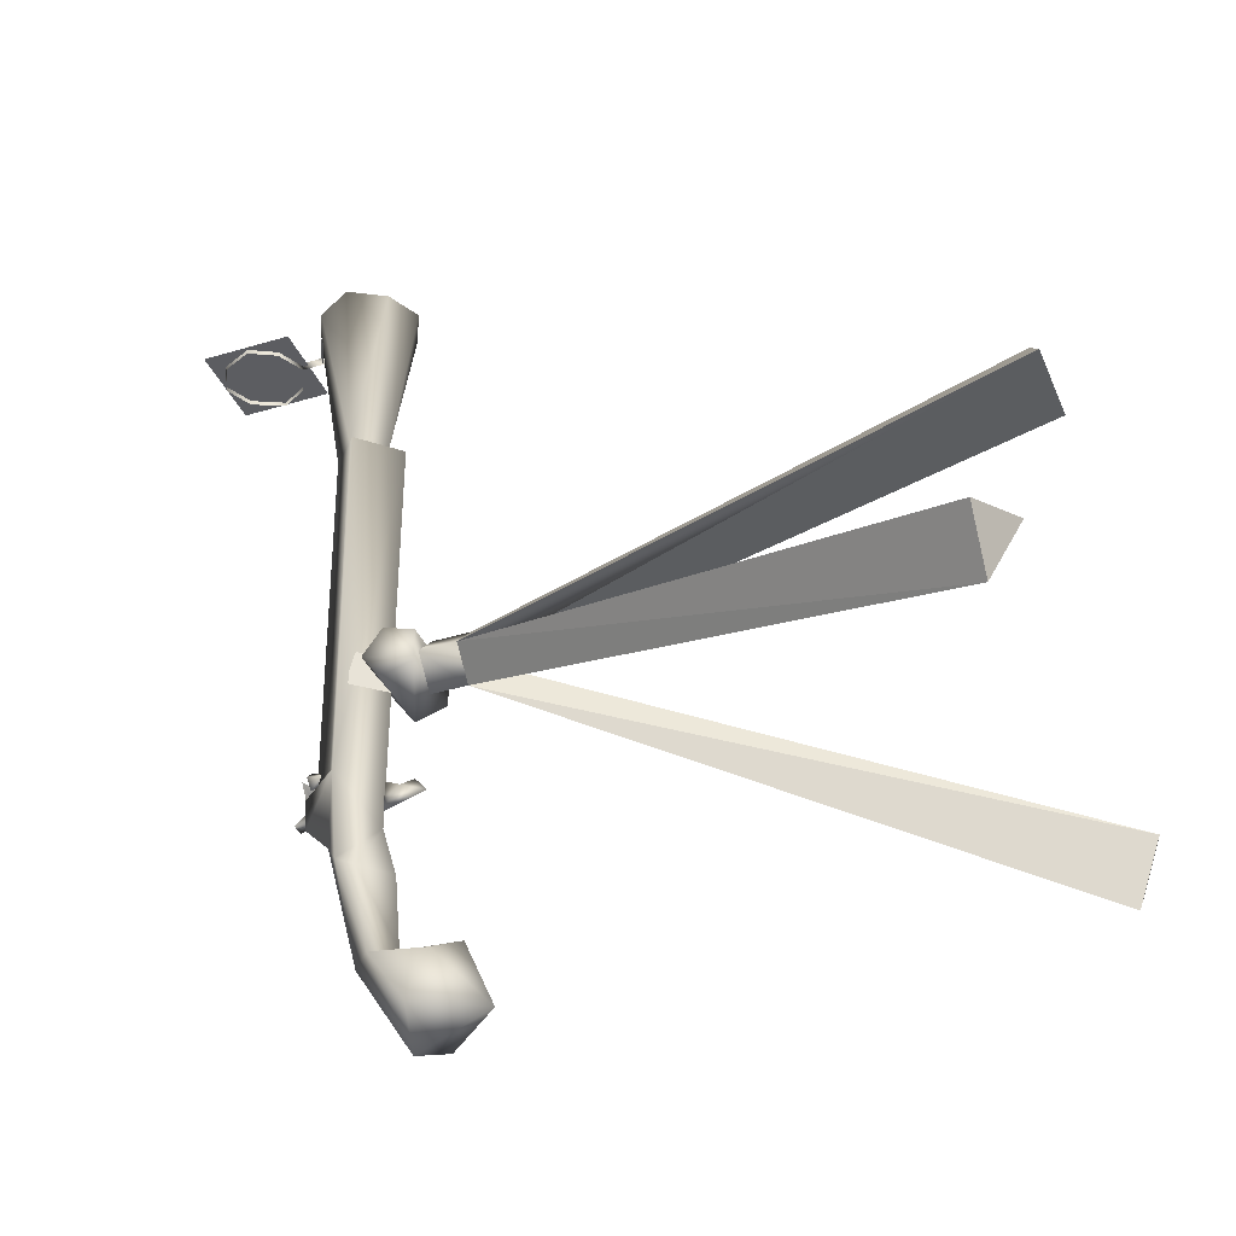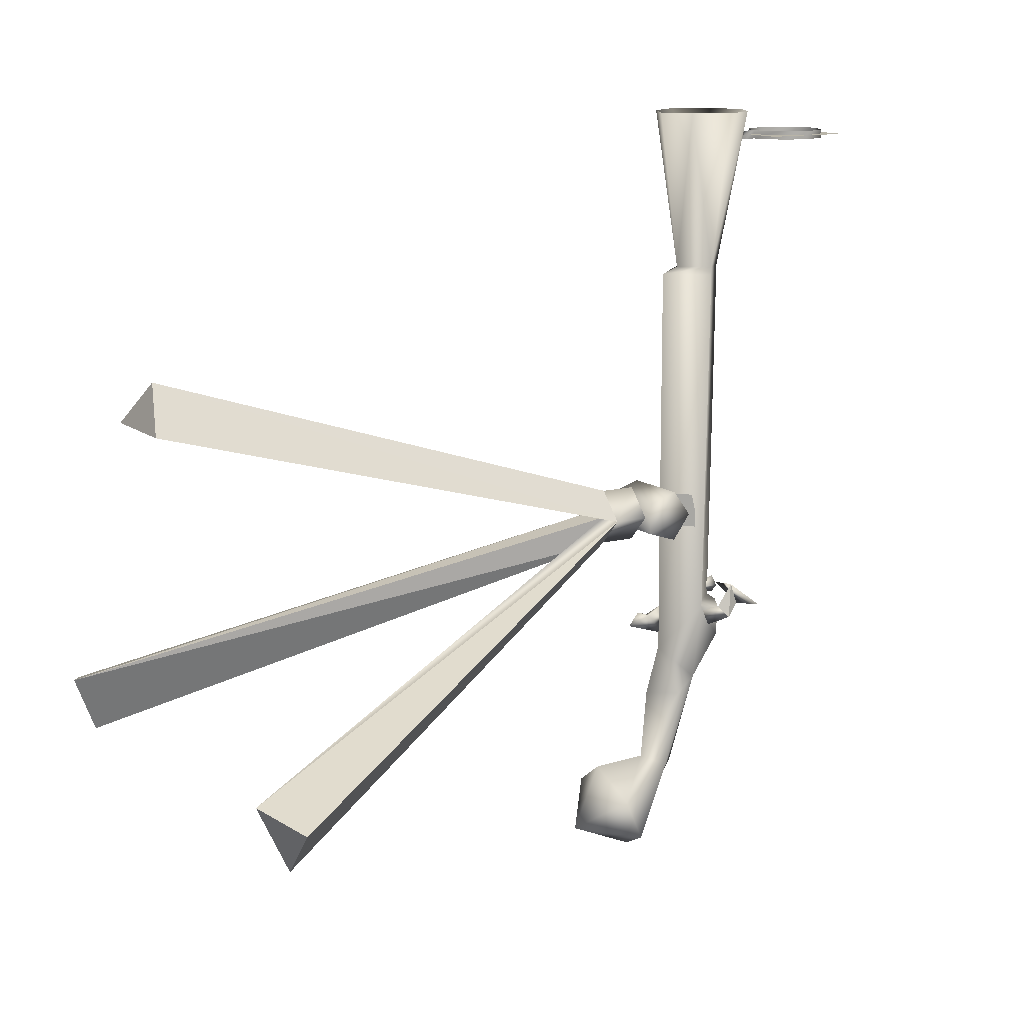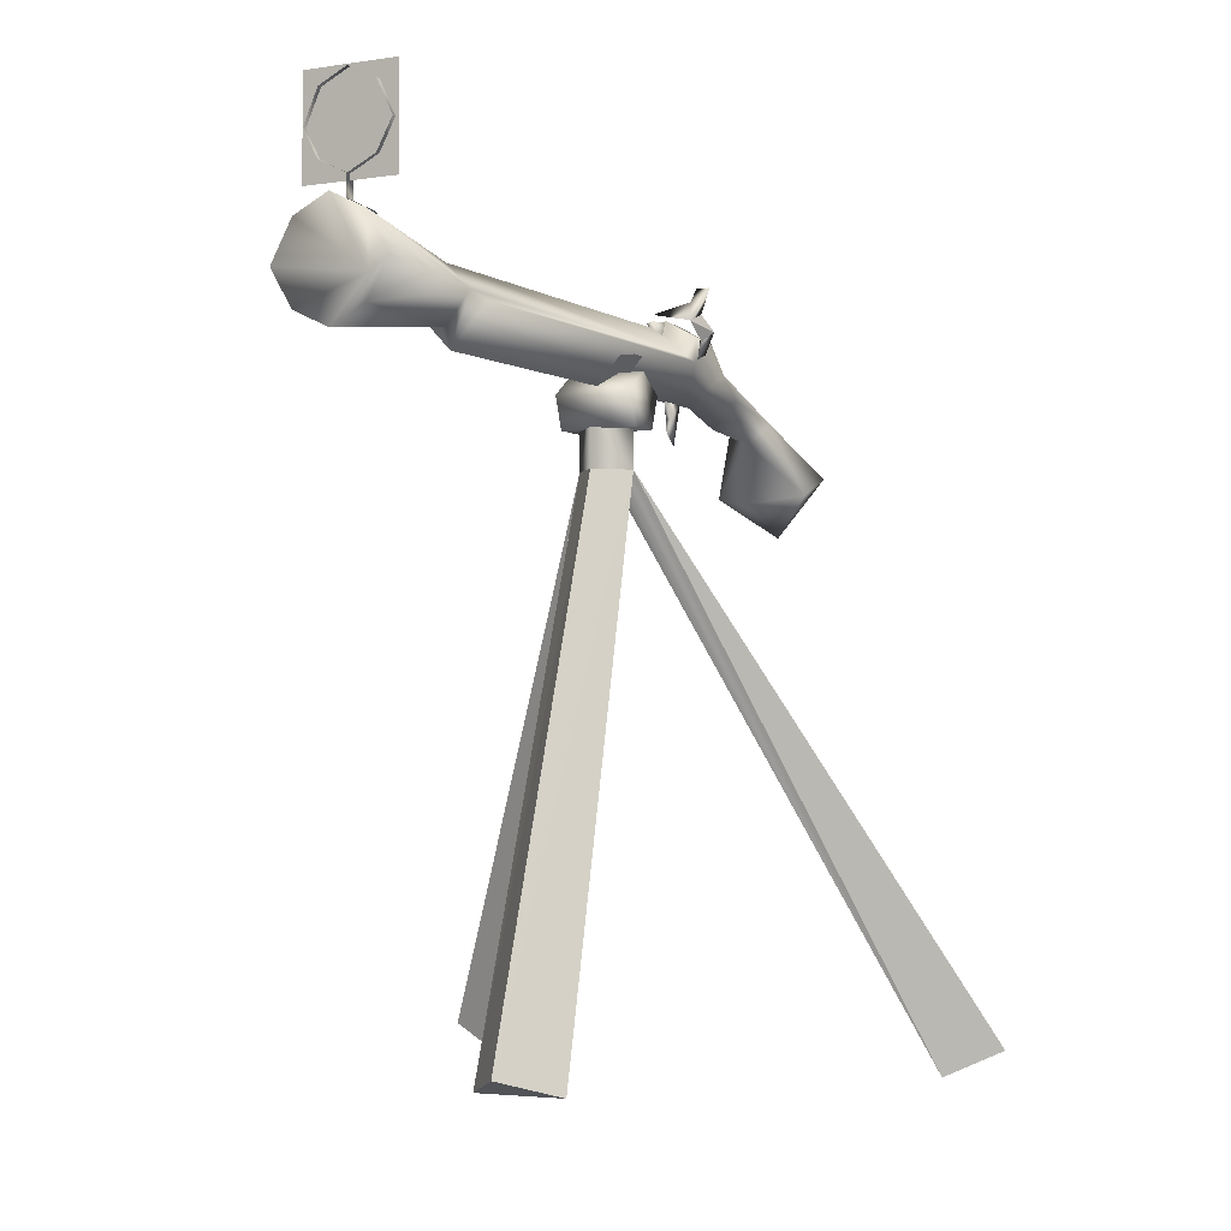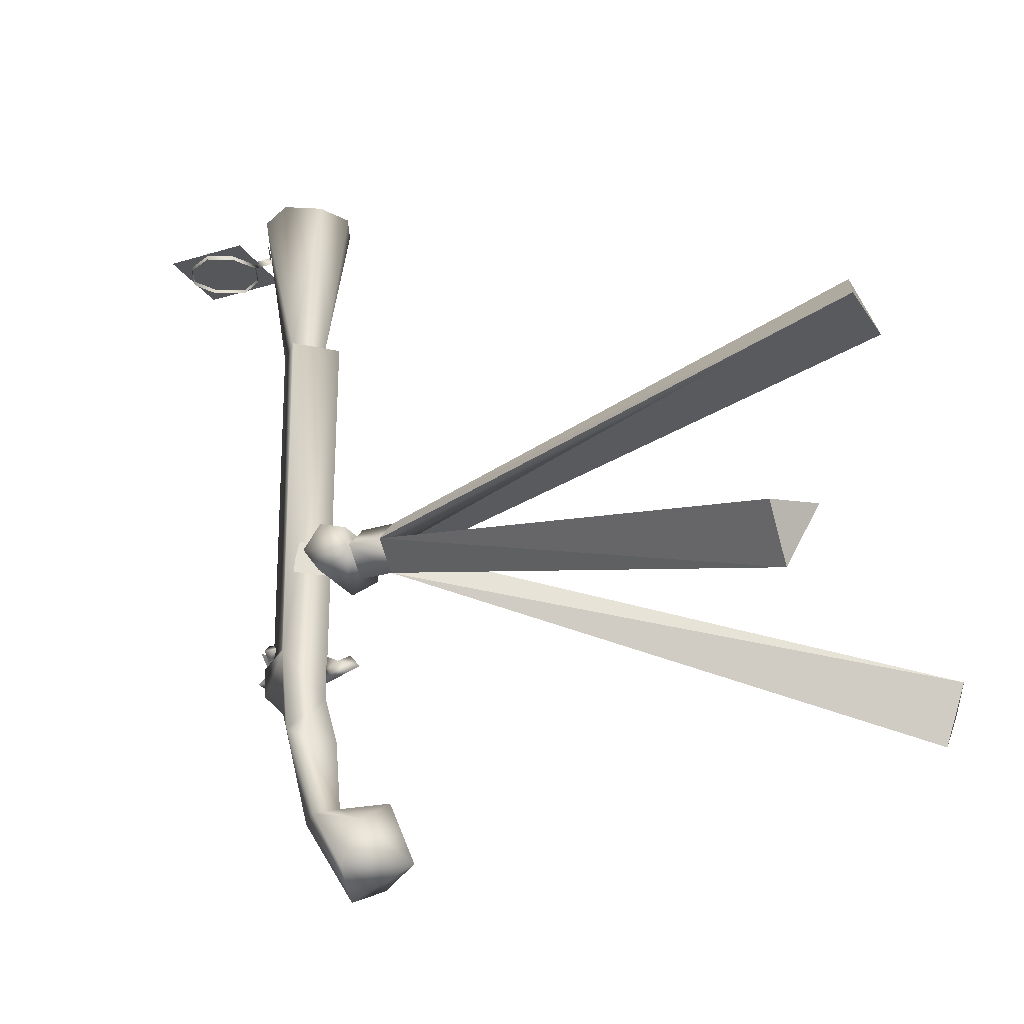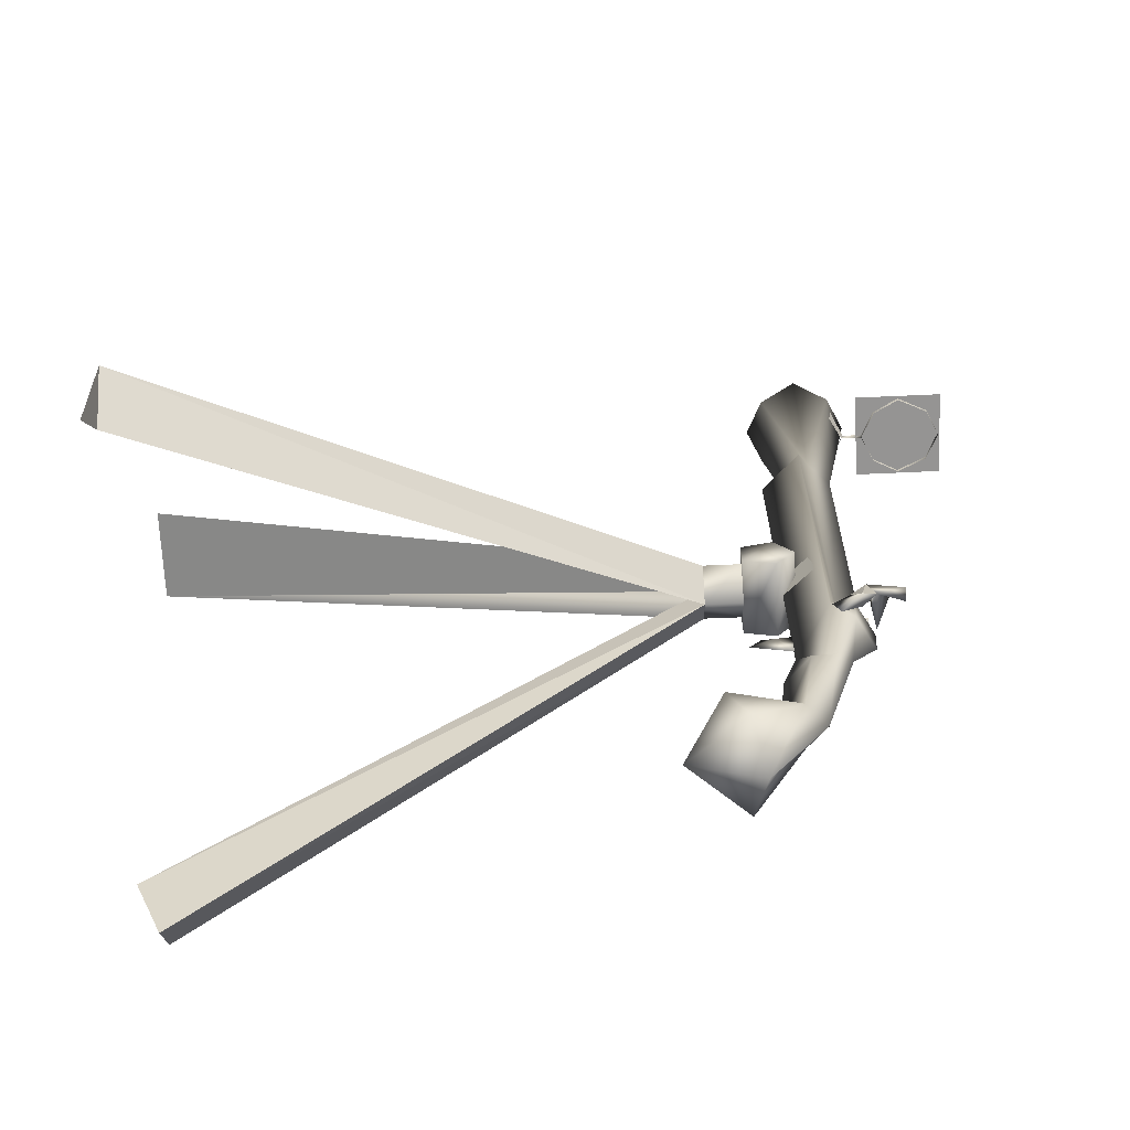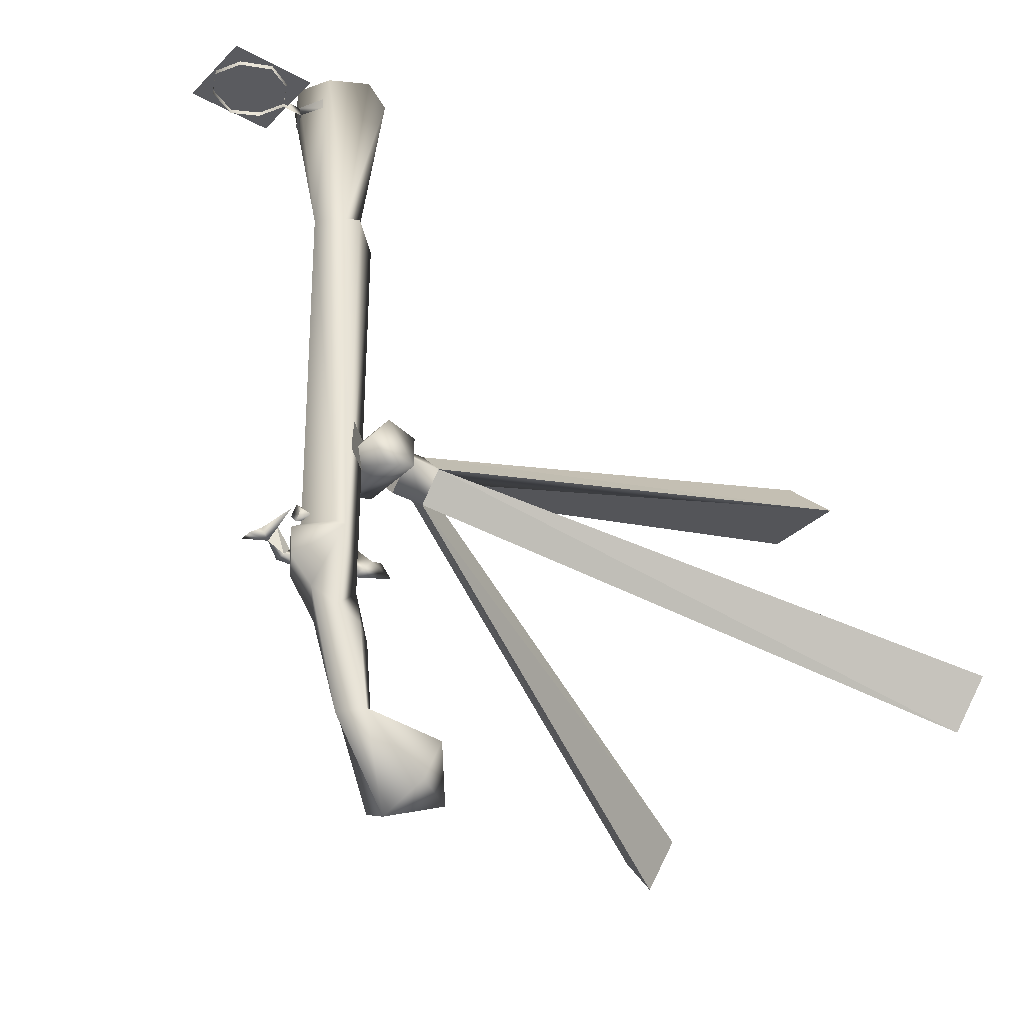
<metadata>
{"format":"obj","ext":"obj","renderer":"f3d","projection":"perspective","resolution":1024,"background":"white","views":[{"elev":-37.2,"azim":-68.8,"up":"+Z"},{"elev":13.0,"azim":59.2,"up":"+Z"},{"elev":-3.2,"azim":28.8,"up":"+Y"},{"elev":-26.4,"azim":-64.3,"up":"+Z"},{"elev":-67.1,"azim":92.6,"up":"+Z"},{"elev":-32.9,"azim":-126.9,"up":"+Z"}]}
</metadata>
<code>
o
v -0.4224 -0.001824 -0.422
v -0.5359 0.0511 -0.4528
v -0.4538 0.05424 -0.5476
v 0.06437 1.382 -0.33
v 0.05156 1.353 -0.3551
v 0.06437 1.366 -0.2843
v 0.05156 1.353 -0.3551
v 0.06437 1.332 -0.331
v 0.06437 1.366 -0.2843
v 0.06437 1.382 -0.33
v 0.06437 1.366 -0.2843
v 0.07826 1.353 -0.3551
v 0.06437 1.366 -0.2843
v 0.06437 1.332 -0.331
v 0.07826 1.353 -0.3551
v -0.01376 1.233 -0.3298
v -0.007269 1.196 -0.3499
v -0.01376 1.232 -0.3958
v -0.01376 1.17 -0.3408
v -0.02025 1.196 -0.3499
v -0.01376 1.146 -0.369
v -0.007269 1.196 -0.3499
v 0.06098 1.149 -0.1433
v 0.06098 1.212 -0.05705
v 0.06098 1.149 -0.07741
v 0.06098 1.251 -0.1103
v 0.06098 1.212 -0.1636
v -0.06929 1.149 -0.1109
v 0.04084 1.149 -0.1109
v -0.01403 1.149 -0.1682
v -0.06929 1.149 -0.1109
v -0.01403 1.15 -0.05242
v 0.04084 1.149 -0.1109
v -0.4224 -0.001824 -0.422
v -0.4538 0.05424 -0.5476
v -0.01403 1.076 -0.1683
v -0.06893 1.076 -0.1108
v -0.4224 -0.001824 -0.422
v -0.01197 1.076 -0.1108
v -0.4224 -0.001824 -0.422
v -0.06893 1.076 -0.1108
v -0.5359 0.0511 -0.4528
v -0.4538 0.05424 -0.5476
v -0.5359 0.0511 -0.4528
v -0.06893 1.076 -0.1108
v -0.06893 1.076 -0.1108
v -0.01403 1.076 -0.1683
v -0.4538 0.05424 -0.5476
v 0.4937 0.0004753 -0.422
v 0.601 0.05052 -0.4528
v 0.04087 1.076 -0.1108
v -0.01403 1.076 -0.1683
v 0.4937 0.0004753 -0.422
v -0.01197 1.076 -0.1108
v 0.4937 0.0004753 -0.422
v -0.01403 1.076 -0.1683
v 0.5189 0.05365 -0.5476
v 0.601 0.05052 -0.4528
v 0.5189 0.05365 -0.5476
v -0.01403 1.076 -0.1683
v -0.01403 1.076 -0.1683
v 0.04087 1.076 -0.1108
v 0.601 0.05052 -0.4528
v 0.07655 0.001192 0.1889
v -0.1046 0.001192 0.1889
v -0.01197 1.076 -0.1108
v -0.01197 1.076 -0.1108
v 0.04087 1.076 -0.1108
v 0.07655 0.001192 0.1889
v -0.01403 1.076 -0.1683
v -0.01197 1.076 -0.1108
v -0.4224 -0.001824 -0.422
v 0.04087 1.076 -0.1108
v 0.4937 0.0004753 -0.422
v -0.06893 1.076 -0.1108
v -0.1046 0.001192 0.1889
v -0.1046 0.001192 0.1889
v -0.01403 0.03416 0.2797
v -0.01403 1.076 -0.05228
v -0.01403 1.076 -0.05228
v -0.06893 1.076 -0.1108
v -0.1046 0.001192 0.1889
v -0.01403 0.03416 0.2797
v 0.07655 0.001192 0.1889
v 0.04087 1.076 -0.1108
v 0.04087 1.076 -0.1108
v -0.01403 1.076 -0.05228
v -0.01403 0.03416 0.2797
v 0.07655 0.001192 0.1889
v -0.01403 0.03416 0.2797
v -0.1046 0.001192 0.1889
v 0.601 0.05052 -0.4528
v 0.4937 0.0004753 -0.422
v 0.5189 0.05365 -0.5476
v -0.03272 1.369 -0.3003
v -0.02685 1.344 -0.3003
v -0.01408 1.344 -0.2876
v -0.01408 1.369 -0.319
v -0.01408 1.344 -0.3131
v 0.004569 1.369 -0.3003
v -0.001306 1.344 -0.3003
v -0.01408 1.369 -0.2817
v -0.1032 1.449 0.7045
v -0.1032 1.632 0.7045
v 0.0754 1.449 0.7045
v 0.0754 1.632 0.7045
v -0.01403 1.416 0.6952
v -0.06122 1.391 0.6952
v -0.01403 1.421 0.7132
v -0.068 1.395 0.7132
v 0.03318 1.39 0.6952
v -0.01403 1.416 0.6952
v -0.01403 1.421 0.7132
v 0.04118 1.394 0.7132
v -0.09641 1.54 0.6952
v -0.06906 1.487 0.6952
v -0.09666 1.54 0.7128
v -0.06894 1.487 0.7128
v -0.01403 1.46 0.6952
v -0.01403 1.46 0.7128
v 0.03951 1.486 0.7128
v 0.04074 1.487 0.6952
v 0.06964 1.54 0.7128
v 0.06949 1.54 0.6952
v -0.01403 1.46 0.7128
v -0.01403 1.416 0.6952
v -0.01403 1.46 0.6952
v -0.01403 1.421 0.7132
v -0.06786 1.283 -0.1467
v -0.01403 1.223 -0.07459
v -0.06786 1.284 -0.07459
v -0.01403 1.223 -0.1467
v -0.01403 1.223 -0.07459
v -0.01403 1.223 -0.1467
v 0.0398 1.283 -0.1467
v 0.0398 1.284 -0.07459
v -0.01408 1.369 -0.319
v -0.03272 1.369 -0.3003
v -0.01408 1.363 -0.3003
v 0.004569 1.369 -0.3003
v -0.01408 1.369 -0.2817
v -0.08781 1.149 -0.1433
v -0.08781 1.251 -0.1103
v -0.08781 1.212 -0.1636
v -0.08781 1.212 -0.05705
v -0.08781 1.149 -0.07741
v 0.04087 1.076 -0.1108
v 0.04084 1.149 -0.1109
v -0.01403 1.15 -0.05242
v -0.01403 1.076 -0.05228
v -0.06893 1.076 -0.1108
v -0.06929 1.149 -0.1109
v 0.04084 1.149 -0.1109
v 0.04087 1.076 -0.1108
v -0.01403 1.076 -0.1683
v -0.01403 1.149 -0.1682
v -0.06929 1.149 -0.1109
v -0.06893 1.076 -0.1108
v 0.05146 1.3 -0.3386
v 0.05146 1.315 -0.3729
v 0.07826 1.353 -0.3551
v 0.06437 1.332 -0.331
v 0.05156 1.353 -0.3551
v 0.07826 1.353 -0.3551
v 0.06437 1.382 -0.33
v -0.02093 1.385 -0.3002
v 0.06437 1.366 -0.2843
v 0.05057 1.405 -0.315
v 0.05048 1.433 -0.3366
v -0.02093 1.385 -0.3002
v 0.07826 1.433 -0.3366
v -0.02093 1.385 -0.3002
v 0.03976 1.602 0.7129
v 0.06964 1.54 0.7128
v 0.06949 1.54 0.6952
v 0.0398 1.602 0.6951
v -0.01403 1.628 0.713
v -0.09666 1.54 0.7128
v -0.06848 1.602 0.7129
v -0.09641 1.54 0.6952
v -0.06871 1.601 0.6951
v -0.01403 1.628 0.6951
v 0.06098 1.251 -0.1103
v -0.08781 1.212 -0.1636
v -0.08781 1.251 -0.1103
v 0.06098 1.212 -0.1636
v -0.08781 1.149 -0.1433
v 0.06098 1.149 -0.1433
v -0.08781 1.149 -0.07741
v 0.06098 1.149 -0.07741
v -0.08781 1.212 -0.05705
v 0.06098 1.212 -0.05705
v -0.08781 1.251 -0.1103
v 0.06098 1.251 -0.1103
v -0.01406 1.261 0.4265
v -0.01406 1.224 0.4121
v 0.03266 1.319 0.4265
v -0.08266 1.247 0.7596
v -0.01406 1.214 0.7586
v -0.01406 1.317 0.6507
v -0.1236 1.317 0.7595
v -0.08266 1.391 0.7595
v -0.01406 1.424 0.7605
v 0.05455 1.247 0.7596
v 0.09552 1.318 0.7597
v 0.05455 1.391 0.7595
v -0.01406 1.214 0.7586
v -0.01406 1.261 0.4265
v 0.05455 1.247 0.7596
v -0.08266 1.247 0.7596
v -0.06078 1.319 0.4265
v -0.1236 1.317 0.7595
v 0.03266 1.319 0.4265
v -0.01406 1.424 0.7605
v -0.01406 1.366 0.426
v -0.08266 1.391 0.7595
v 0.05455 1.391 0.7595
v 0.09552 1.318 0.7597
v 0.03406 1.309 -0.3201
v -0.01406 1.357 -0.322
v -0.06218 1.309 -0.3201
v -0.01406 1.147 -0.8798
v -0.1084 1.122 -0.8327
v -0.05637 1.221 -0.6945
v 0.08029 1.122 -0.8327
v -0.01406 1.007 -0.8187
v -0.1084 1.083 -0.7437
v -0.01406 1.182 -0.6781
v -0.06688 1.246 -0.5267
v -0.01406 1.066 -0.6837
v 0.08029 1.083 -0.7437
v 0.02826 1.221 -0.6945
v -0.01406 1.26 -0.6997
v -0.055 1.293 -0.4968
v -0.01406 1.225 -0.4298
v -0.01406 1.196 -0.5302
v 0.03876 1.246 -0.5267
v 0.02689 1.293 -0.4968
v -0.01406 1.327 -0.4467
v -0.07894 1.296 -0.3307
v -0.06078 1.319 0.4265
v -0.08701 1.301 0.4135
v -0.06078 1.319 0.4265
v -0.06218 1.309 -0.3201
v -0.01406 1.357 -0.322
v -0.01406 1.378 -0.3363
v -0.01406 1.374 -0.3994
v 0.05113 1.337 -0.3984
v 0.05083 1.296 -0.3307
v 0.03406 1.309 -0.3201
v 0.05113 1.341 -0.3352
v 0.0589 1.301 0.4135
v 0.03266 1.319 0.4265
v -0.06078 1.319 0.4265
g Geoset0
f 1 2 3
f 4 5 6
f 7 8 9
f 10 11 12
f 13 14 15
f 16 17 18
f 19 20 21
f 19 17 20
f 16 20 22
f 16 18 20
f 21 20 18
f 21 18 17
f 19 21 17
f 23 24 25
f 23 26 24
f 23 27 26
f 28 29 30
f 31 32 33
f 34 35 36
f 37 38 39
f 40 41 42
f 43 44 45
f 46 47 48
f 49 50 51
f 52 53 54
f 55 56 57
f 58 59 60
f 61 62 63
f 64 65 66
f 67 68 69
f 70 71 72
f 73 71 74
f 75 71 76
f 77 78 79
f 80 81 82
f 83 84 85
f 86 87 88
f 89 90 91
f 92 93 94
f 95 96 97
f 95 98 96
f 98 99 96
f 98 100 99
f 100 101 99
f 100 102 101
f 102 97 101
f 102 95 97
f 103 104 105
f 106 105 104
f 107 108 109
f 110 109 108
f 111 112 113
f 113 114 111
f 115 116 117
f 116 118 117
f 118 116 119
f 120 118 119
f 121 120 119
f 119 122 121
f 123 121 122
f 122 124 123
f 125 126 127
f 126 125 128
f 129 130 131
f 130 129 132
f 133 134 135
f 135 136 133
f 137 138 139
f 140 137 139
f 141 140 139
f 138 141 139
f 142 143 144
f 142 145 143
f 142 146 145
f 147 148 149
f 149 150 147
f 149 151 150
f 151 149 152
f 153 154 155
f 155 156 153
f 155 157 156
f 157 155 158
f 159 160 161
f 162 159 161
f 162 163 159
f 160 159 163
f 163 164 160
f 161 163 165
f 166 167 168
f 168 169 165
f 170 168 165
f 165 169 171
f 169 168 171
f 171 168 167
f 165 171 167
f 167 172 165
f 173 174 175
f 175 176 173
f 177 173 176
f 178 179 180
f 179 181 180
f 181 179 177
f 182 181 177
f 176 182 177
f 183 184 185
f 183 186 184
f 186 187 184
f 186 188 187
f 188 189 187
f 188 190 189
f 190 191 189
f 190 192 191
f 192 193 191
f 192 194 193
g Geoset1
f 195 196 197
f 198 199 200
f 201 198 200
f 202 201 200
f 203 202 200
f 199 204 200
f 204 205 200
f 205 206 200
f 206 203 200
f 207 208 209
f 207 210 208
f 210 211 208
f 212 211 210
f 208 213 209
f 214 215 216
f 217 215 214
f 217 213 215
f 217 218 213
f 218 209 213
f 213 219 215
f 215 219 220
f 215 220 221
f 211 215 221
f 216 215 211
f 216 211 212
f 222 223 224
f 222 225 226
f 223 222 226
f 227 223 226
f 224 223 227
f 224 227 228
f 229 224 228
f 228 227 230
f 230 227 226
f 231 230 226
f 228 230 231
f 228 231 232
f 225 231 226
f 232 231 225
f 232 225 222
f 232 222 233
f 233 222 224
f 234 233 224
f 229 234 224
f 234 229 235
f 235 229 236
f 235 236 237
f 236 229 228
f 236 228 237
f 237 228 232
f 238 237 232
f 238 232 233
f 239 238 233
f 239 233 234
f 239 234 240
f 240 234 235
f 196 240 235
f 241 242 196
f 242 240 196
f 242 243 240
f 243 244 240
f 235 237 238
f 245 246 244
f 244 246 240
f 246 247 240
f 247 239 240
f 247 248 239
f 238 239 248
f 249 238 248
f 249 235 238
f 196 235 249
f 250 251 246
f 245 250 246
f 248 247 246
f 246 251 248
f 249 248 251
f 251 250 249
f 252 249 250
f 253 252 250
f 196 252 197
f 252 196 249
f 195 254 196

</code>
